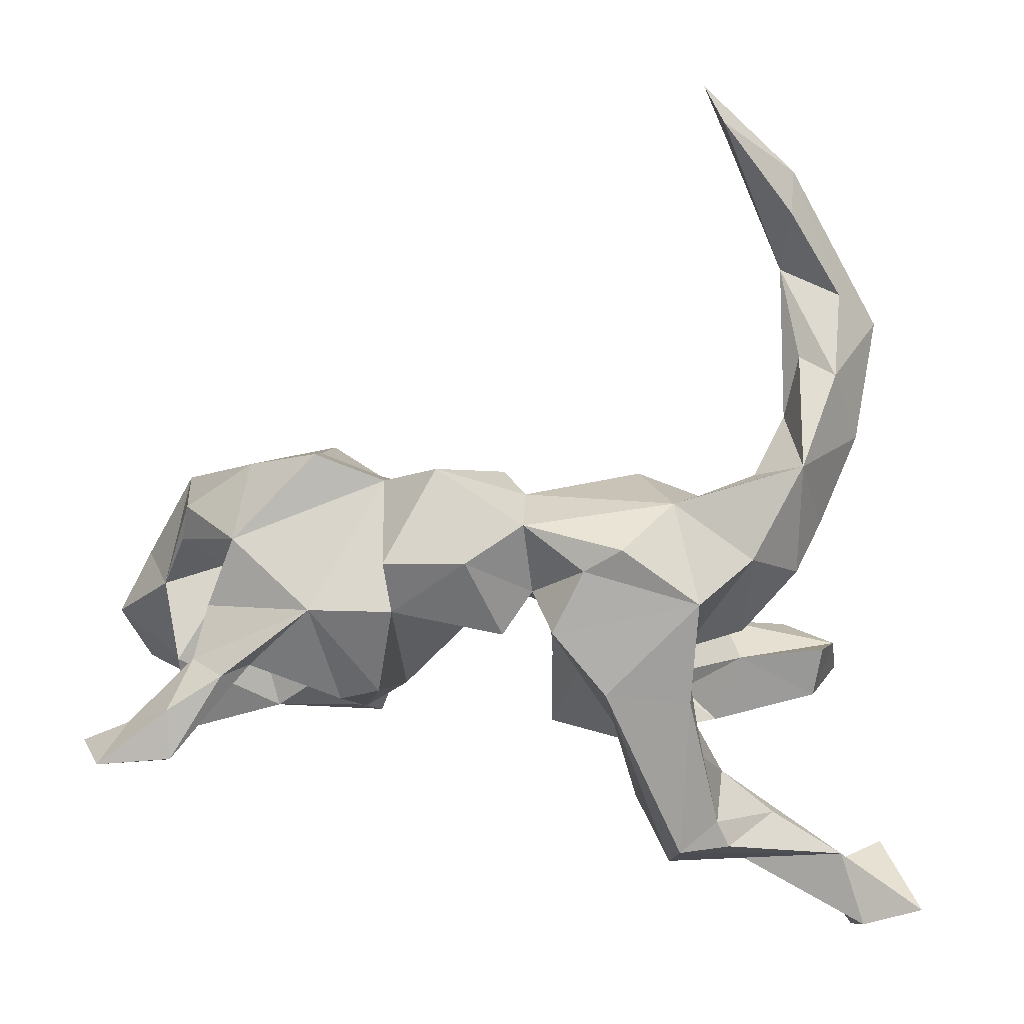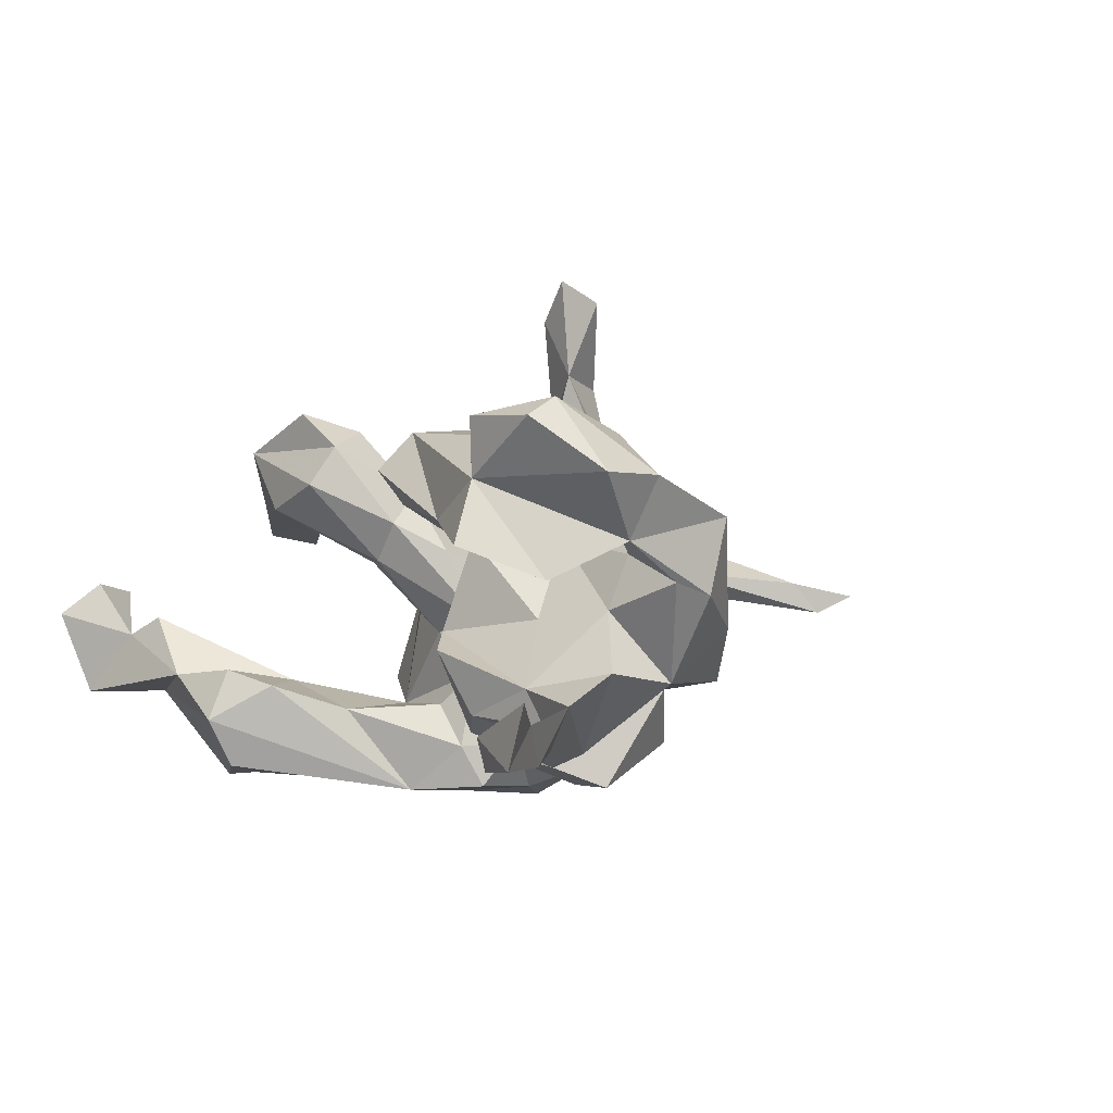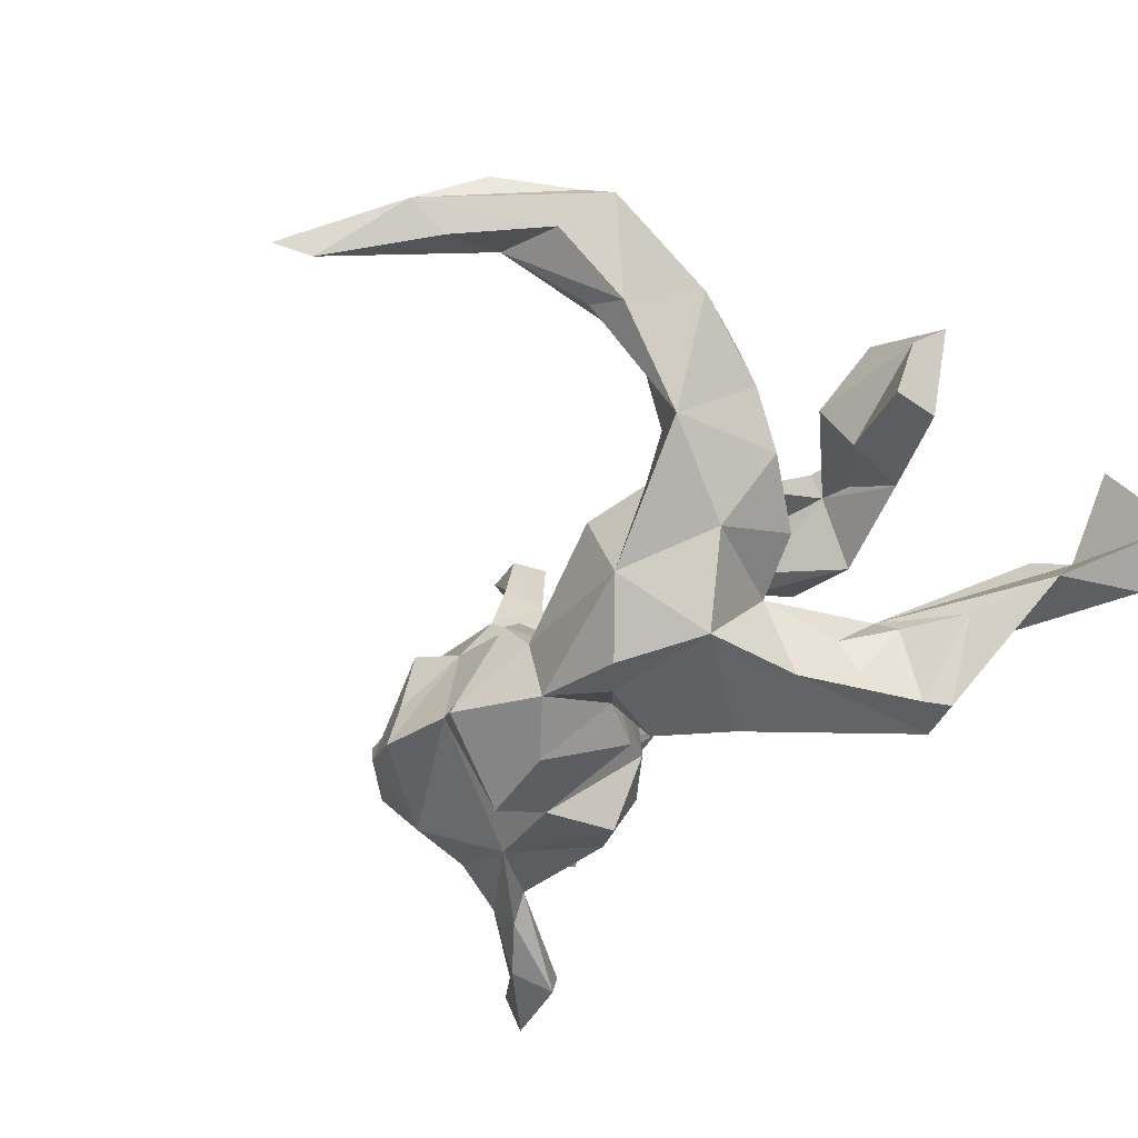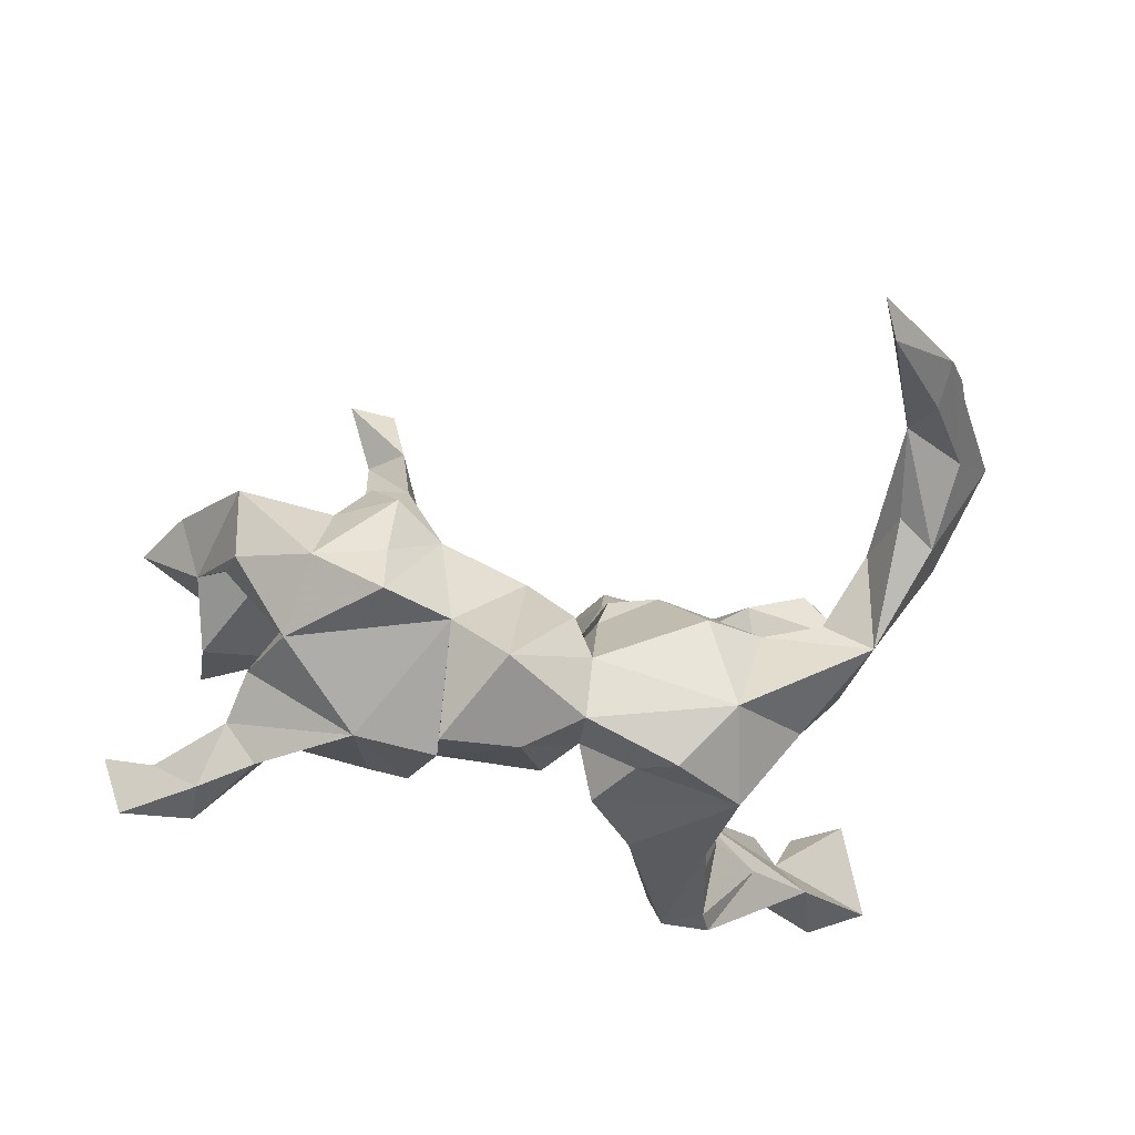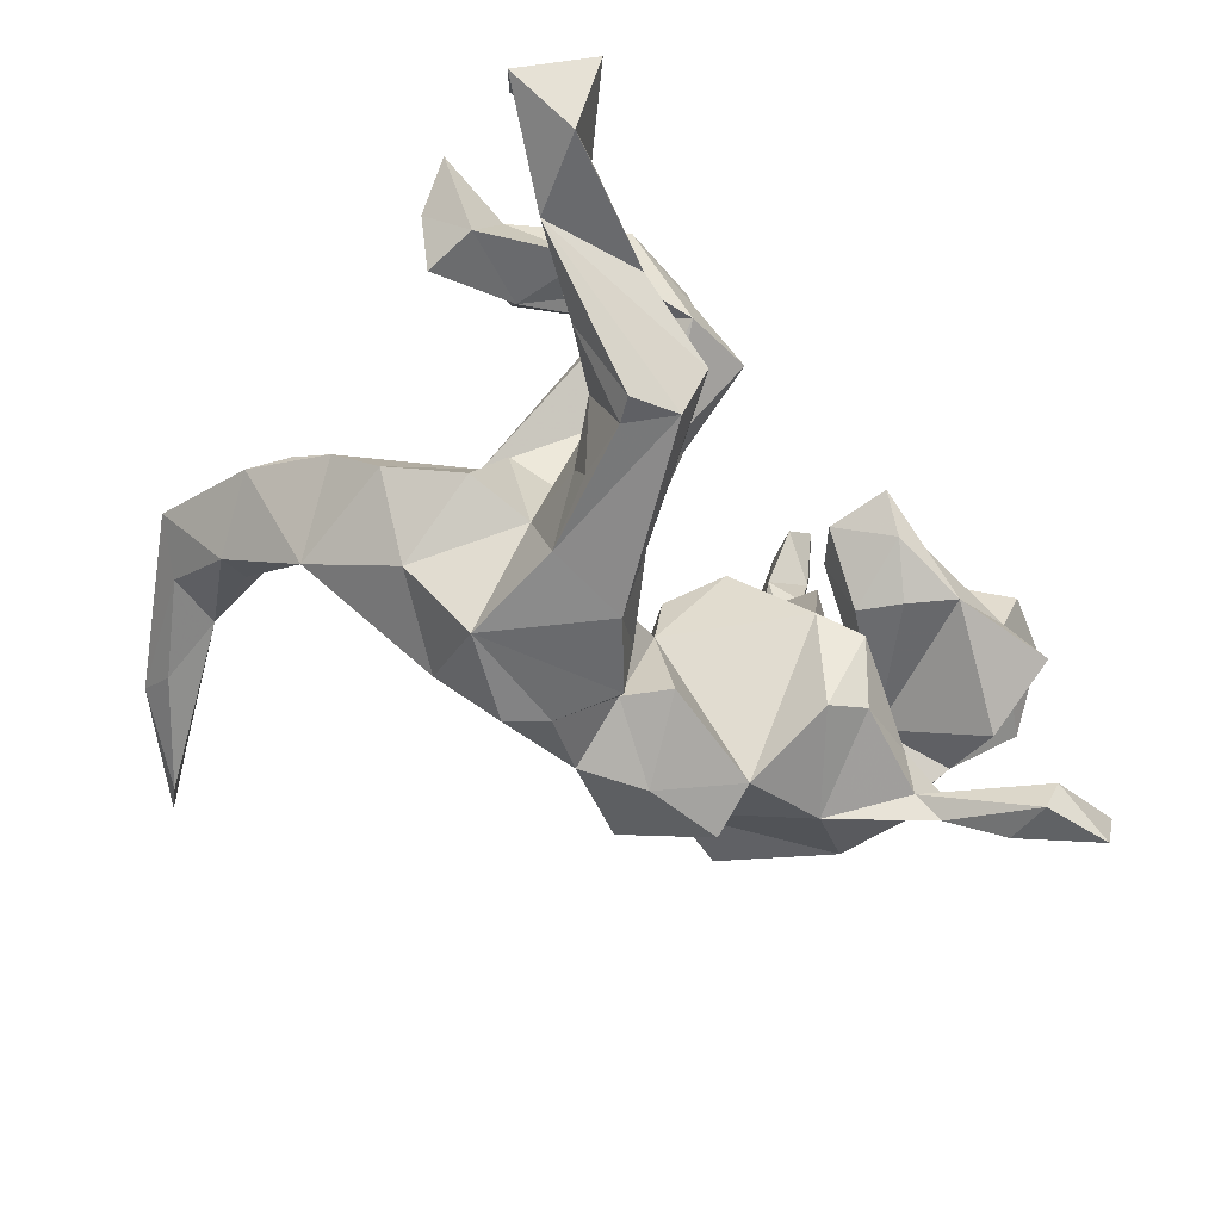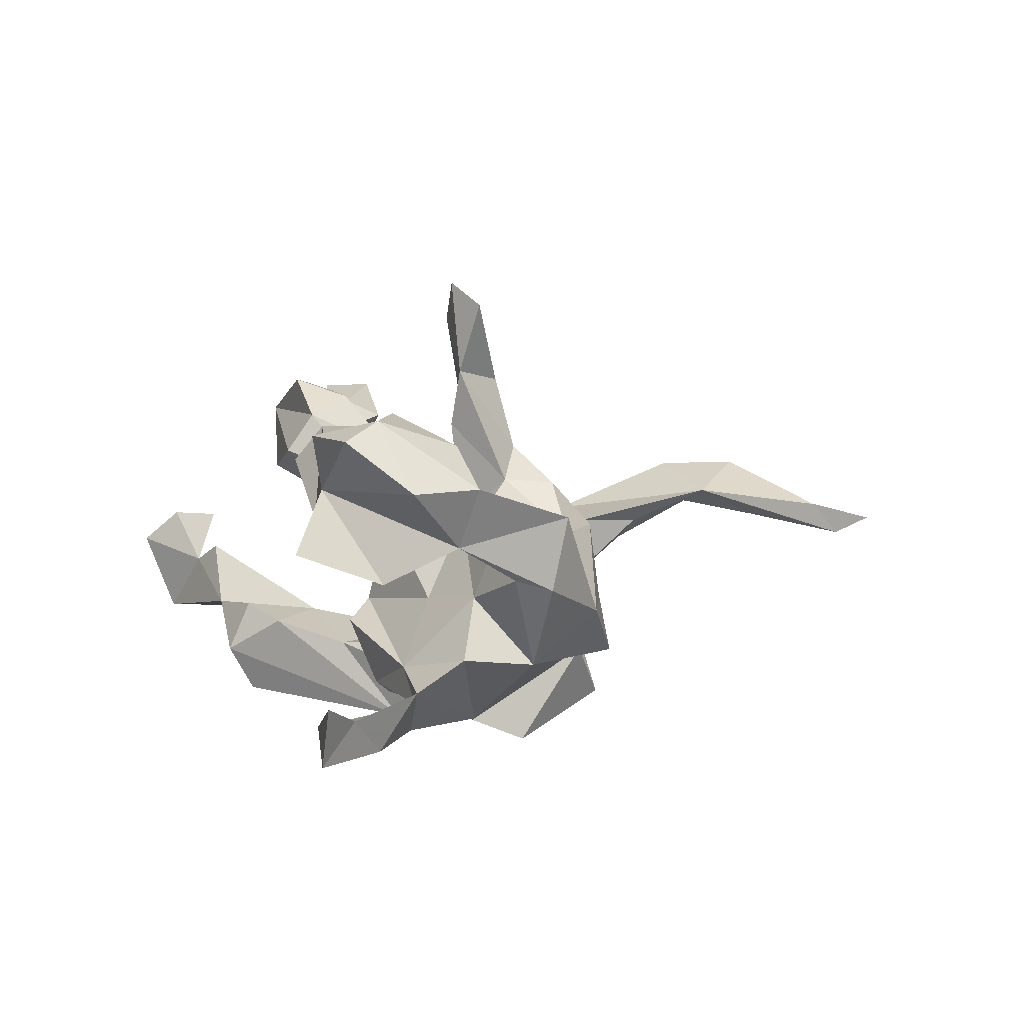
<metadata>
{"format":"obj","ext":"obj","renderer":"f3d","projection":"perspective","resolution":1024,"background":"white","views":[{"elev":13.0,"azim":179.8,"up":"+Y"},{"elev":-5.2,"azim":68.8,"up":"+Z"},{"elev":-49.1,"azim":-122.8,"up":"+Z"},{"elev":-40.3,"azim":167.7,"up":"+Z"},{"elev":-55.7,"azim":-38.8,"up":"+Z"},{"elev":2.4,"azim":86.7,"up":"+Z"}]}
</metadata>
<code>
v 0.6812 -0.1724 -0.1703
v 0.6661 -0.05181 0.1302
v 0.6486 -0.1821 -0.2575
v 0.5146 -0.1852 0.1328
v 0.5398 -0.1737 -0.2576
v 0.5817 0.01424 0.04994
v 0.6302 -0.149 0.2041
v 0.6163 0.04234 0.1358
v 0.5538 -0.1907 -0.2113
v 0.5577 -0.09504 -0.004673
v 0.5452 0.09829 -0.000397
v 0.6088 -0.1364 -0.1967
v 0.6106 -0.1029 0.2339
v 0.5507 -0.2224 0.03875
v 0.535 0.1534 -0.01612
v 0.5436 -0.1008 -0.2501
v 0.5426 -0.1981 0.2124
v 0.5498 0.01159 0.198
v 0.421 -0.1411 0.205
v 0.5412 0.1757 0.09241
v 0.4314 0.228 -0.05386
v 0.5153 0.02412 0.1576
v 0.5098 -0.08132 0.2453
v 0.4093 -0.1982 0.08693
v 0.4938 0.0246 -0.1226
v 0.4671 0.04333 0.0794
v 0.5128 -0.04583 -0.1689
v 0.4422 0.07062 0.04637
v 0.4533 0.1302 -0.1335
v 0.4172 -0.03912 0.2223
v 0.3982 -0.06488 -0.1413
v 0.4646 -0.05467 -0.2298
v 0.426 -0.04748 -0.1957
v 0.3341 0.04599 -0.2297
v 0.3353 0.02403 0.3105
v 0.3732 0.0529 0.4107
v 0.3993 0.1855 0.06145
v 0.3444 -0.1505 0.07028
v 0.4411 0.04121 -0.03283
v 0.3417 0.01131 0.4463
v 0.3464 0.09329 0.1432
v 0.2109 0.04813 -0.2484
v 0.3039 0.05798 0.3974
v 0.288 0.08155 0.2989
v 0.2715 -0.1894 0.2259
v 0.2973 0.02919 0.07993
v 0.3063 0.01165 0.2285
v 0.3003 -0.09698 0.07275
v 0.2478 -0.2334 0.1726
v 0.3286 0.2579 -0.1232
v 0.3427 -0.02554 -0.04086
v 0.2887 0.004944 0.3945
v 0.3242 0.2418 -0.03908
v 0.2918 -0.1063 -0.1756
v 0.259 0.02918 0.2547
v 0.2883 -0.2082 0.1202
v 0.3113 0.2284 0.07186
v 0.1975 -0.1185 -0.0514
v 0.2566 -0.08909 0.1598
v 0.2807 0.1103 0.1937
v 0.3442 0.1667 0.1384
v 0.2245 0.2195 -0.1324
v 0.2232 0.01047 0.1298
v 0.2387 -0.08663 0.08055
v 0.215 -0.1458 0.1496
v 0.2213 0.1283 -0.2779
v 0.246 0.2009 0.07734
v 0.2589 -0.1473 -0.08211
v 0.2334 -0.08712 -0.1978
v 0.2378 0.1902 0.03235
v 0.1031 0.1269 -0.2732
v 0.1045 0.1643 -0.002546
v 0.05457 0.03436 0.01387
v 0.1103 -0.03912 0.05094
v 0.1456 0.2535 -0.2094
v 0.04389 0.03953 -0.07058
v 0.04881 0.005938 -0.2207
v 0.04589 0.2263 -0.1022
v 0.01409 0.203 -0.1545
v -0.01049 0.1314 -0.02974
v -0.02287 0.02434 -0.02669
v -0.02378 0.02294 -0.2755
v 0.01838 0.1769 -0.2433
v -0.0305 0.1139 0.02695
v -0.0325 -0.1215 0.1285
v -0.1234 0.1502 -0.2875
v 0.004641 0.06843 -0.2087
v -0.02769 -0.0375 0.08916
v -0.1067 0.1258 0.03881
v -0.07579 -0.1331 0.07399
v -0.03372 -0.2559 0.1823
v -0.06844 0.1156 -0.2757
v -0.03701 -0.215 0.2432
v -0.1016 -0.06967 -0.281
v -0.2023 0.1997 -0.2027
v -0.03663 0.01246 -0.09913
v -0.03414 -0.009297 -0.2139
v -0.06563 -0.07801 0.1801
v -0.07488 -0.03014 -0.1479
v -0.2573 -0.2869 0.2561
v -0.1287 -0.1651 -0.1554
v -0.1205 -0.2432 0.3044
v -0.1025 -0.02368 -0.0337
v -0.1217 -0.1261 0.07493
v -0.09001 -0.1592 0.2757
v -0.2363 0.06727 -0.2824
v -0.1463 -0.2791 0.155
v -0.269 0.02345 0.02476
v -0.1562 -0.2793 -0.1193
v -0.2526 -0.2187 -0.1057
v -0.2266 -0.086 -0.2671
v -0.2055 -0.3674 -0.1726
v -0.1852 -0.1907 0.2885
v -0.1841 -0.02774 0.002105
v -0.2063 -0.1892 0.2077
v -0.1569 -0.08821 0.107
v -0.2572 0.7893 0.05556
v -0.2169 -0.3275 -0.2434
v -0.244 -0.004169 0.04726
v -0.1582 0.2152 -0.06455
v -0.2857 0.7379 0.02752
v -0.3243 0.1054 -0.1668
v -0.2197 -0.3342 -0.09291
v -0.2988 0.6989 0.0786
v -0.2503 -0.1812 -0.2308
v -0.2708 -0.2747 -0.2528
v -0.2452 -0.1516 -0.1765
v -0.2267 -0.03786 -0.141
v -0.2513 -0.2074 0.2028
v -0.3185 -0.02335 -0.09525
v -0.2865 -0.2332 -0.1412
v -0.326 -0.3906 -0.09728
v -0.2513 0.1772 -0.05126
v -0.4766 -0.3767 -0.1176
v -0.3661 -0.2989 -0.1424
v -0.3845 0.5041 0.1022
v -0.2886 -0.3124 -0.2558
v -0.3368 0.2073 -0.03964
v -0.3045 -0.2536 0.18
v -0.3208 -0.1024 0.2428
v -0.4028 0.05974 -0.05888
v -0.2728 -0.2298 0.3015
v -0.3425 -0.143 0.1636
v -0.4069 -0.1941 0.2432
v -0.3949 0.5971 0.05748
v -0.3894 0.2815 0.0472
v -0.4003 0.6571 0.0909
v -0.4106 0.3762 0.04418
v -0.4485 -0.4408 -0.02722
v -0.4034 -0.4058 -0.000624
v -0.405 0.2314 -0.09004
v -0.4449 0.12 0.005481
v -0.4719 0.18 0.04765
v -0.5035 -0.1385 0.2333
v -0.5153 -0.4941 -0.1183
v -0.4632 0.3532 0.01079
v -0.4749 0.4673 0.08228
v -0.4271 -0.1242 0.3004
v -0.5056 0.4461 0.1505
v -0.473 -0.1208 0.1349
v -0.4928 -0.4853 0.05844
v -0.4516 0.5655 0.154
v -0.5159 -0.2001 0.3006
v -0.5145 -0.5448 0.008324
v -0.5054 0.245 0.06482
v -0.5378 0.4144 0.1289
v -0.5638 -0.4205 0.05201
v -0.4604 -0.2009 0.146
v -0.614 -0.4887 -0.07356
f 136 159 165
f 166 165 159
f 146 136 165
f 144 163 168
f 154 168 163
f 139 144 168
f 100 102 142
f 113 142 102
f 144 100 142
f 93 102 100
f 158 154 163
f 160 168 154
f 60 44 35
f 36 35 44
f 41 60 35
f 55 44 60
f 40 35 36
f 43 36 44
f 41 35 47
f 55 47 35
f 52 55 35
f 46 47 55
f 43 55 52
f 102 93 105
f 98 105 93
f 113 102 105
f 108 113 105
f 115 142 113
f 144 142 140
f 115 140 142
f 158 144 140
f 143 140 115
f 154 158 140
f 163 144 158
f 40 36 43
f 55 43 44
f 40 52 35
f 40 43 52
f 128 106 111
f 94 111 106
f 127 128 111
f 122 106 128
f 122 95 106
f 86 106 95
f 151 95 122
f 118 94 112
f 109 112 94
f 134 118 112
f 111 94 118
f 126 111 118
f 82 94 106
f 92 106 86
f 83 86 95
f 101 94 97
f 82 97 94
f 92 82 106
f 83 92 86
f 87 82 92
f 87 97 82
f 87 92 83
f 71 87 83
f 87 71 77
f 42 77 71
f 66 42 71
f 76 77 42
f 34 69 42
f 58 42 69
f 62 42 66
f 75 66 71
f 62 34 42
f 33 5 9
f 3 9 5
f 32 16 5
f 3 5 16
f 33 32 5
f 27 16 32
f 12 3 16
f 1 9 3
f 11 29 15
f 21 15 29
f 6 11 15
f 39 29 11
f 21 20 15
f 6 15 20
f 37 20 21
f 14 10 4
f 6 4 10
f 24 10 14
f 26 11 6
f 26 6 10
f 2 4 6
f 167 169 164
f 155 164 169
f 169 167 149
f 161 149 167
f 134 169 149
f 161 164 149
f 155 149 164
f 110 149 150
f 132 150 149
f 132 110 150
f 134 149 110
f 135 134 110
f 155 132 149
f 123 110 132
f 148 151 156
f 165 156 151
f 119 130 128
f 122 128 130
f 141 130 108
f 119 108 130
f 152 141 108
f 122 130 141
f 108 133 138
f 151 138 133
f 152 108 138
f 95 151 133
f 146 138 151
f 120 95 133
f 114 119 128
f 155 169 134
f 151 122 141
f 152 151 141
f 146 165 153
f 152 153 165
f 156 157 136
f 145 136 157
f 148 156 136
f 166 157 156
f 168 160 143
f 154 143 160
f 139 168 143
f 13 7 2
f 4 2 7
f 8 13 2
f 17 7 13
f 19 13 23
f 18 23 13
f 30 19 23
f 17 13 19
f 17 19 4
f 45 4 19
f 63 55 60
f 70 63 60
f 46 55 63
f 100 144 139
f 147 145 157
f 166 147 157
f 121 136 145
f 140 143 154
f 166 156 165
f 147 166 159
f 31 25 39
f 29 39 25
f 51 31 39
f 27 25 31
f 18 13 8
f 22 18 8
f 4 7 17
f 30 23 18
f 30 18 22
f 59 30 22
f 26 59 22
f 45 30 59
f 45 19 30
f 46 41 47
f 61 60 41
f 24 4 45
f 138 146 153
f 146 151 148
f 136 146 148
f 89 133 108
f 147 117 121
f 124 121 117
f 145 147 121
f 124 117 147
f 115 104 107
f 90 107 104
f 139 115 107
f 116 104 115
f 114 104 116
f 108 116 115
f 119 116 108
f 114 116 119
f 120 133 89
f 108 105 98
f 89 108 98
f 65 45 59
f 91 107 90
f 103 90 104
f 85 91 90
f 100 107 91
f 80 89 84
f 88 84 89
f 81 84 88
f 98 88 89
f 80 84 81
f 85 81 88
f 138 153 152
f 151 152 165
f 129 139 143
f 115 139 129
f 115 129 143
f 124 136 121
f 162 136 124
f 100 139 107
f 113 108 115
f 93 100 91
f 93 91 85
f 81 85 90
f 98 93 85
f 85 88 98
f 62 66 75
f 54 69 34
f 24 45 49
f 65 49 45
f 147 162 124
f 159 162 147
f 159 136 162
f 72 62 75
f 33 54 34
f 68 69 54
f 33 31 54
f 68 54 31
f 29 34 62
f 27 31 33
f 34 32 33
f 12 16 27
f 34 27 32
f 25 27 34
f 29 25 34
f 12 33 9
f 1 12 9
f 27 33 12
f 3 12 1
f 134 135 137
f 126 137 135
f 118 134 137
f 118 137 126
f 132 134 112
f 155 134 132
f 126 125 111
f 127 111 125
f 131 125 126
f 76 87 77
f 96 87 76
f 75 79 78
f 76 78 79
f 76 42 58
f 74 76 58
f 83 79 75
f 72 75 78
f 76 72 78
f 58 69 68
f 31 58 68
f 29 62 50
f 70 50 62
f 51 58 31
f 64 58 51
f 21 29 50
f 114 128 103
f 96 103 128
f 104 114 103
f 99 96 128
f 81 103 96
f 26 20 37
f 41 26 37
f 8 20 26
f 41 28 26
f 11 26 28
f 46 28 41
f 8 6 20
f 2 6 8
f 22 8 26
f 14 4 24
f 61 37 57
f 21 57 37
f 70 61 57
f 41 37 61
f 48 59 26
f 70 60 61
f 56 24 49
f 65 56 49
f 38 24 56
f 72 63 70
f 63 64 46
f 51 46 64
f 58 64 63
f 48 65 59
f 79 120 89
f 80 81 96
f 90 103 81
f 76 80 96
f 79 80 76
f 80 79 89
f 95 120 79
f 73 76 74
f 46 51 39
f 53 21 50
f 70 53 50
f 57 21 53
f 72 73 74
f 72 76 73
f 70 62 72
f 58 63 74
f 72 74 63
f 70 57 53
f 28 46 39
f 48 26 38
f 24 38 26
f 56 48 38
f 10 24 26
f 28 39 11
f 167 164 161
f 48 56 65
f 131 135 110
f 126 135 131
f 127 131 110
f 123 132 112
f 109 123 112
f 109 110 123
f 125 131 127
f 128 127 110
f 101 110 109
f 94 101 109
f 128 110 101
f 99 128 101
f 97 99 101
f 97 96 99
f 83 95 79
f 87 96 97
f 83 75 71

</code>
